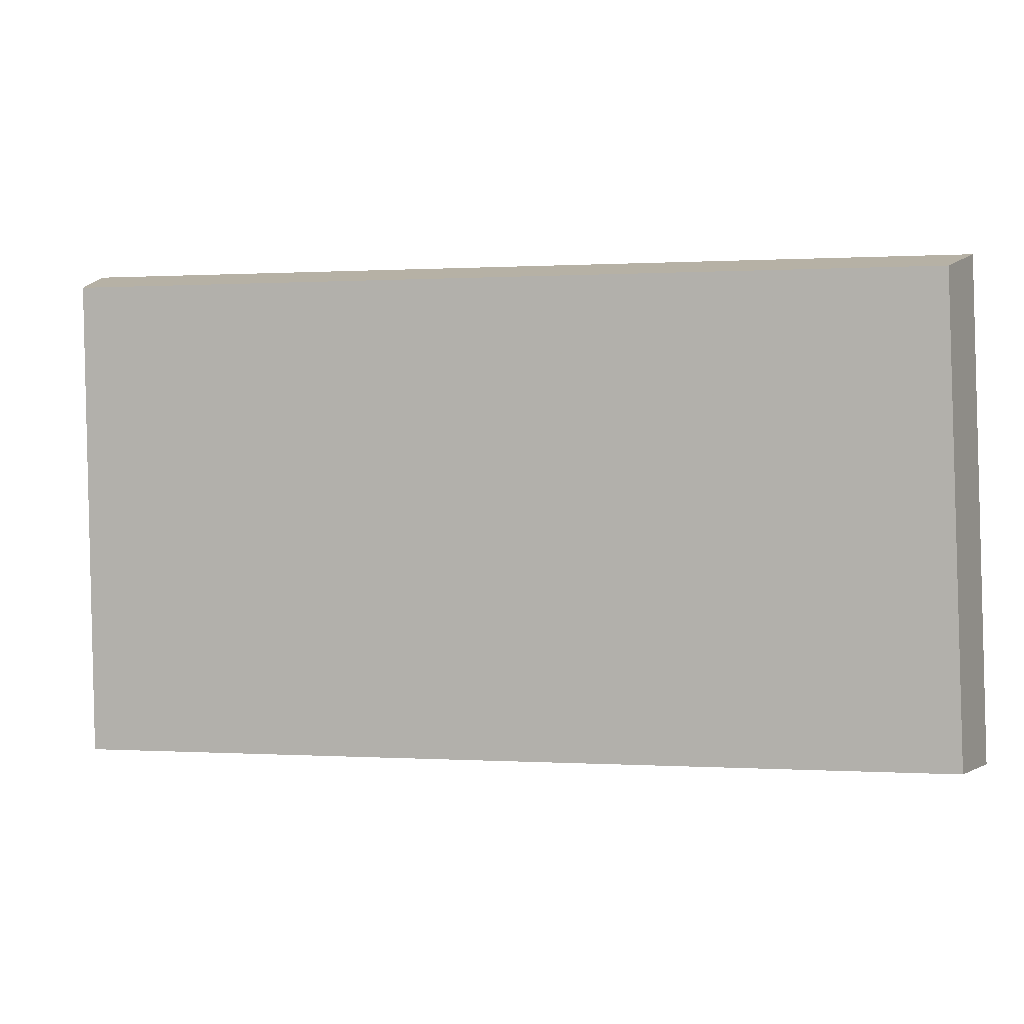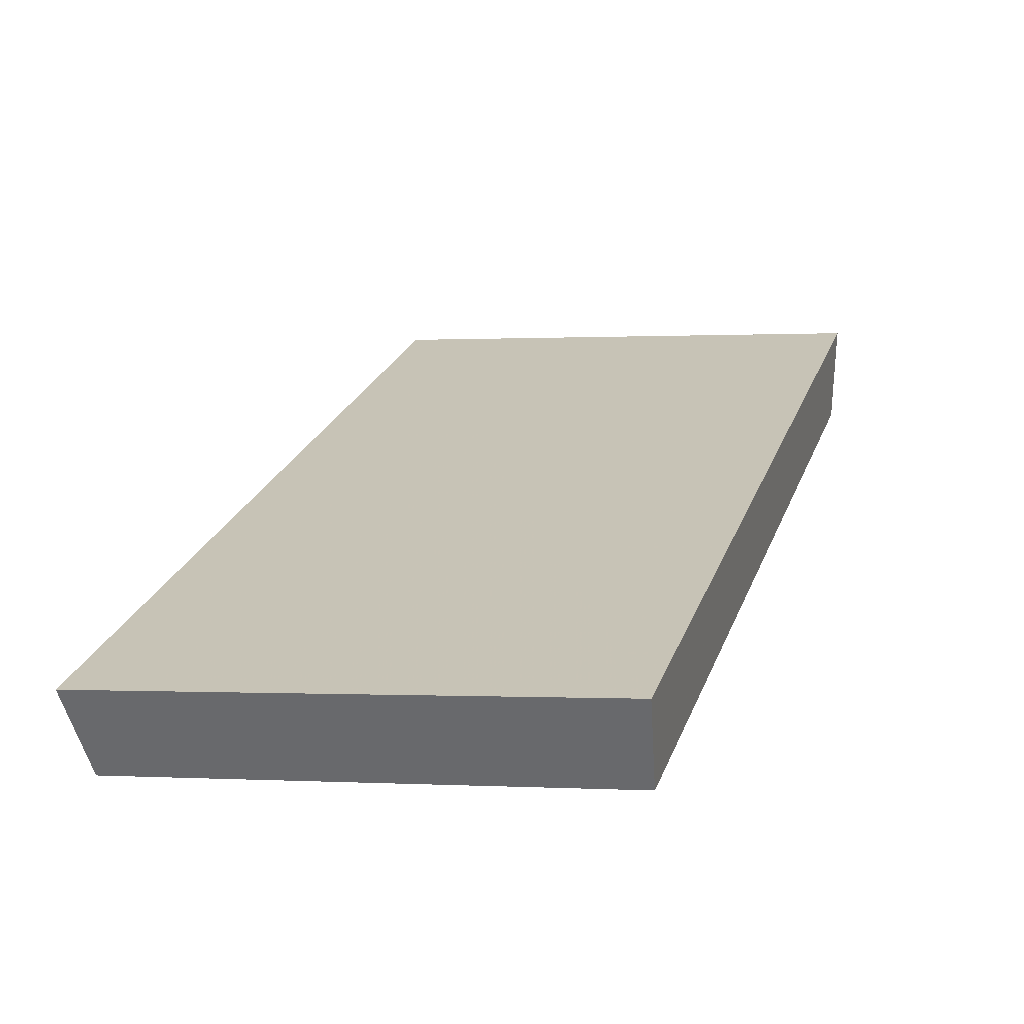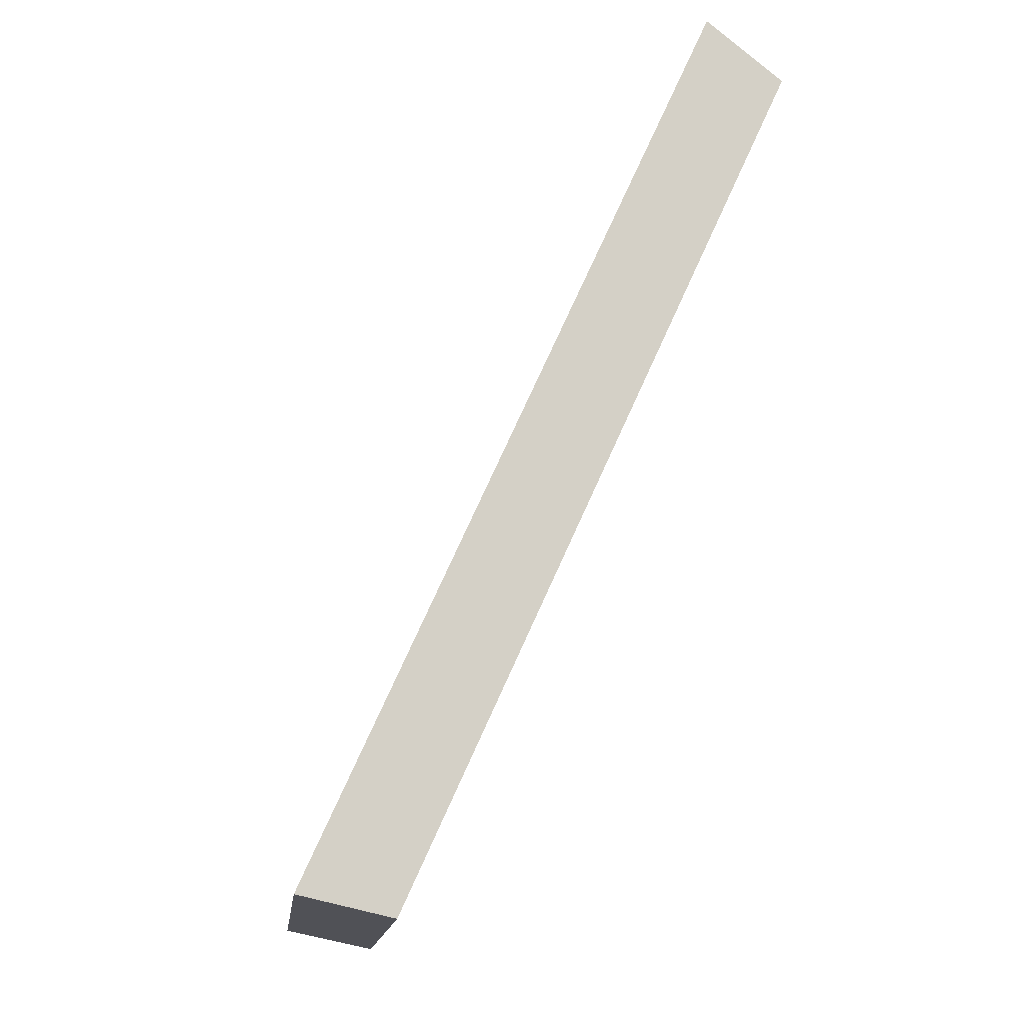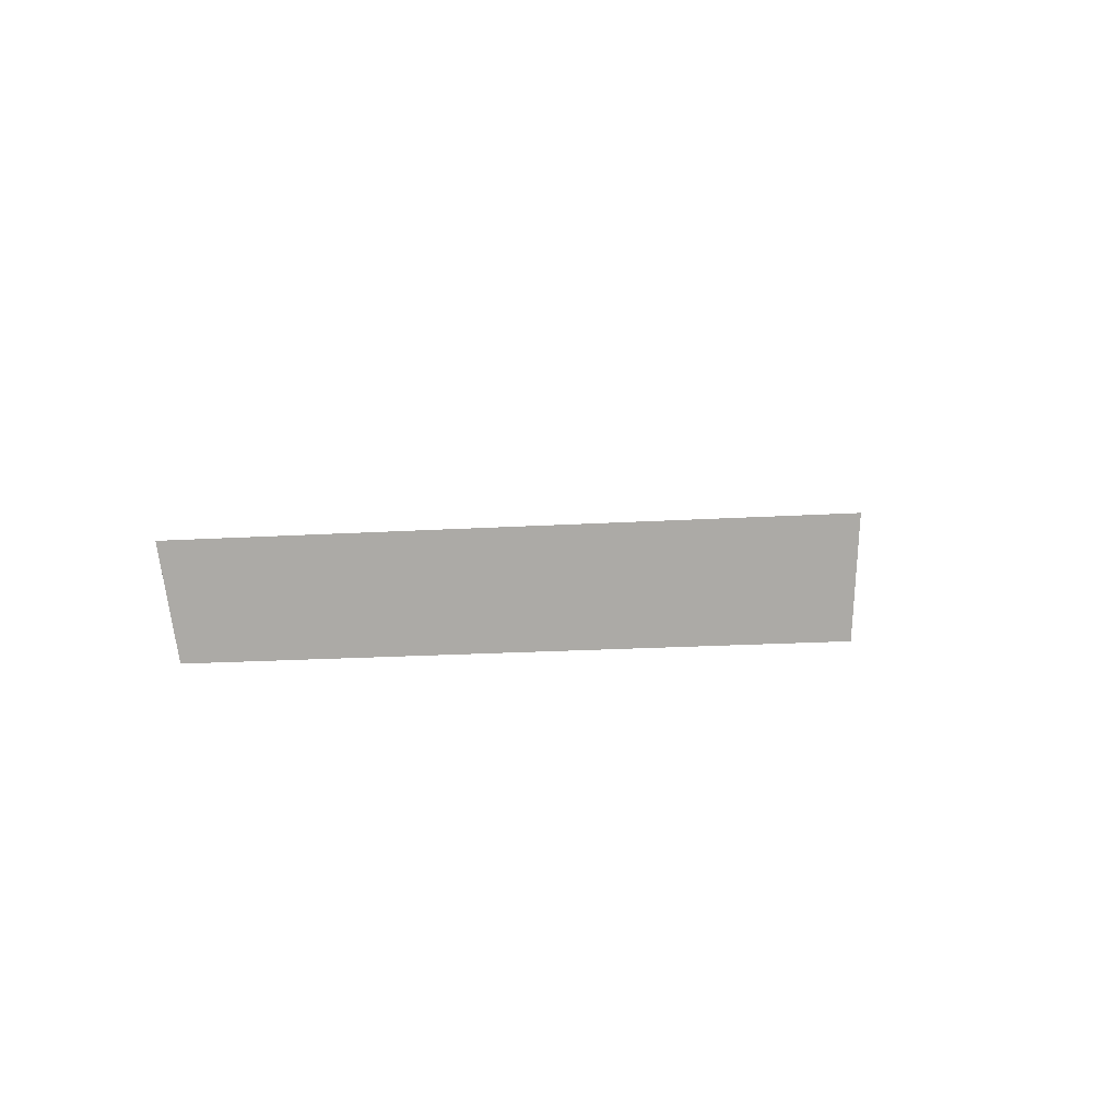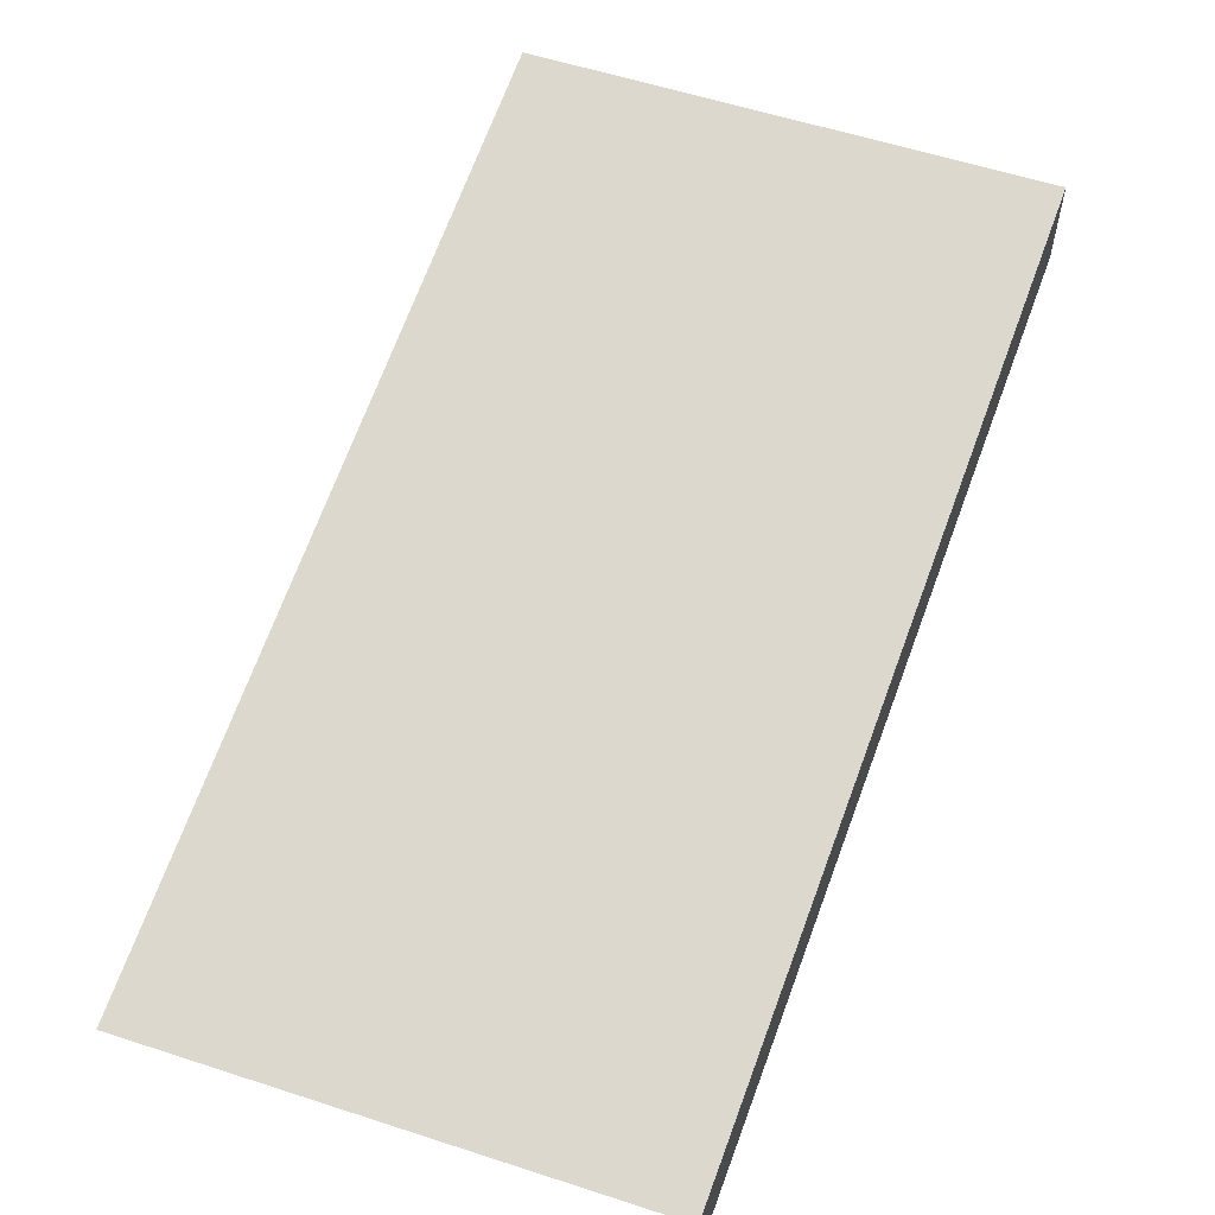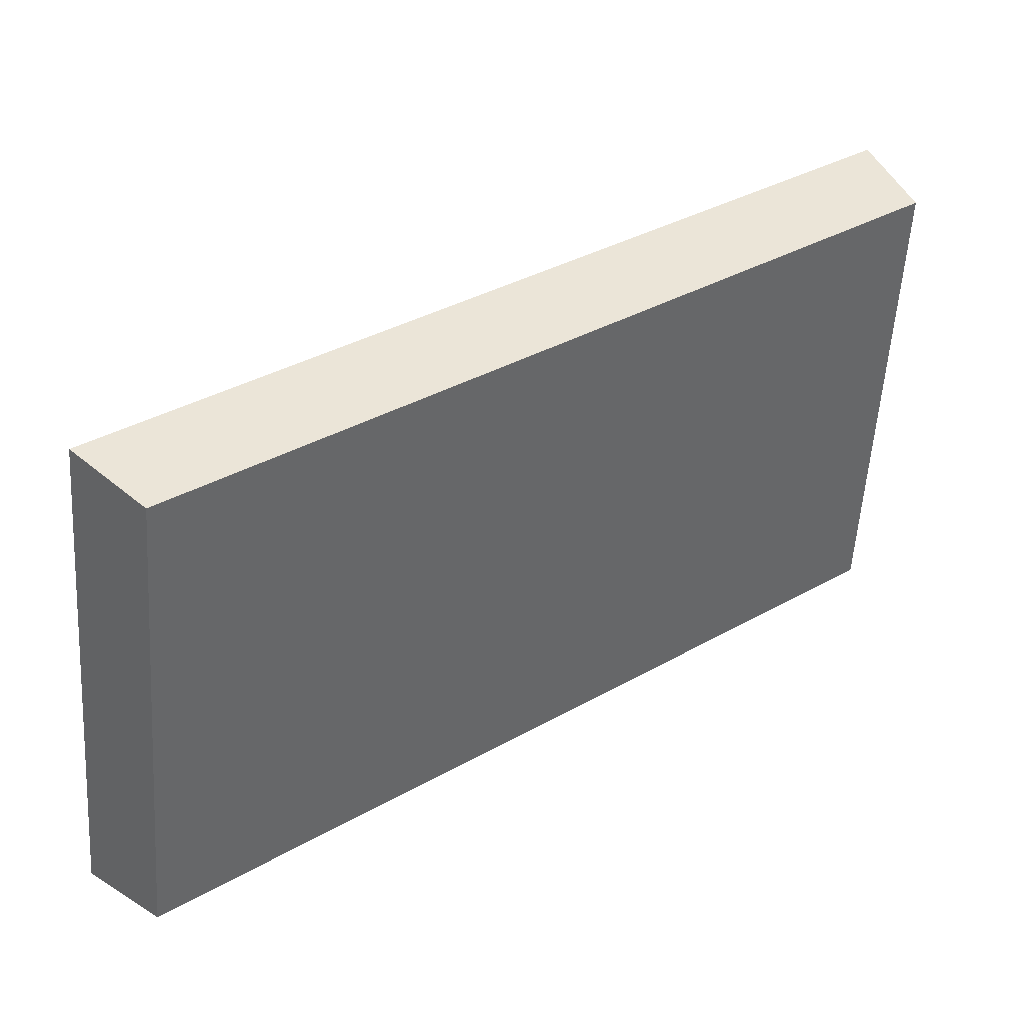
<metadata>
{"format":"obj","ext":"obj","renderer":"f3d","projection":"perspective","resolution":1024,"background":"white","views":[{"elev":0.2,"azim":-128.4,"up":"+Y"},{"elev":-16.5,"azim":110.8,"up":"+Z"},{"elev":74.3,"azim":151.9,"up":"+Y"},{"elev":38.6,"azim":-83.4,"up":"+Z"},{"elev":30.0,"azim":116.1,"up":"+Z"},{"elev":-56.0,"azim":-179.5,"up":"+Z"}]}
</metadata>
<code>
v 2.157 0.09745 2.728
v 2.142 0.09745 2.74
v 2.142 0.1074 2.739
v 2.156 0.1074 2.727
v 2.142 0.1078 2.74
v 2.142 0.1074 2.739
v 2.142 0.09745 2.74
v 2.143 0.09745 2.741
v 2.157 0.1078 2.729
v 2.156 0.1074 2.727
v 2.142 0.1074 2.739
v 2.142 0.1078 2.74
v 2.143 0.09745 2.741
v 2.142 0.09745 2.74
v 2.157 0.09745 2.728
v 2.158 0.09745 2.729
v 2.158 0.09745 2.729
v 2.157 0.09745 2.728
v 2.156 0.1074 2.727
v 2.157 0.1078 2.729
v 2.157 0.1078 2.729
v 2.142 0.1078 2.74
v 2.143 0.09745 2.741
v 2.158 0.09745 2.729
f 1 2 3
f 1 3 4
f 5 6 7
f 5 7 8
f 9 10 11
f 9 11 12
f 13 14 15
f 13 15 16
f 17 18 19
f 17 19 20
f 21 22 23
f 21 23 24

</code>
